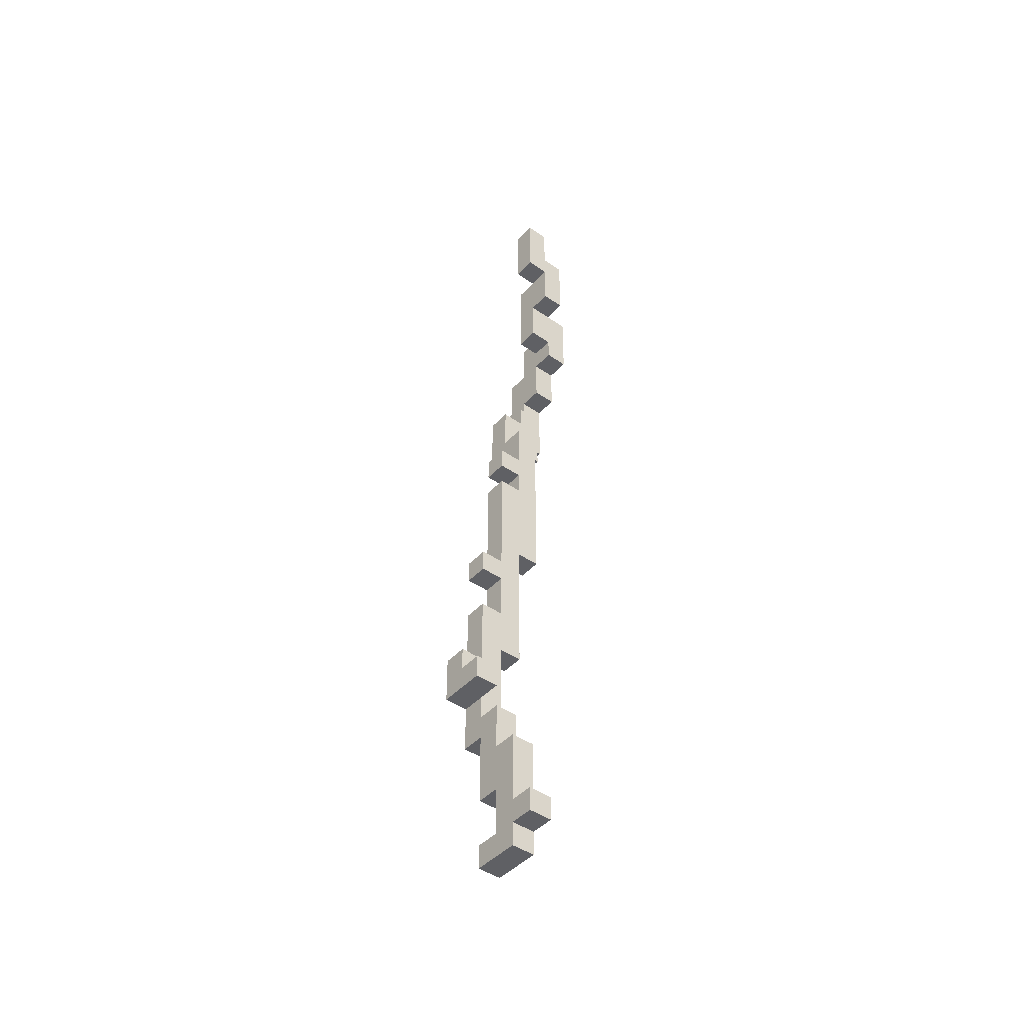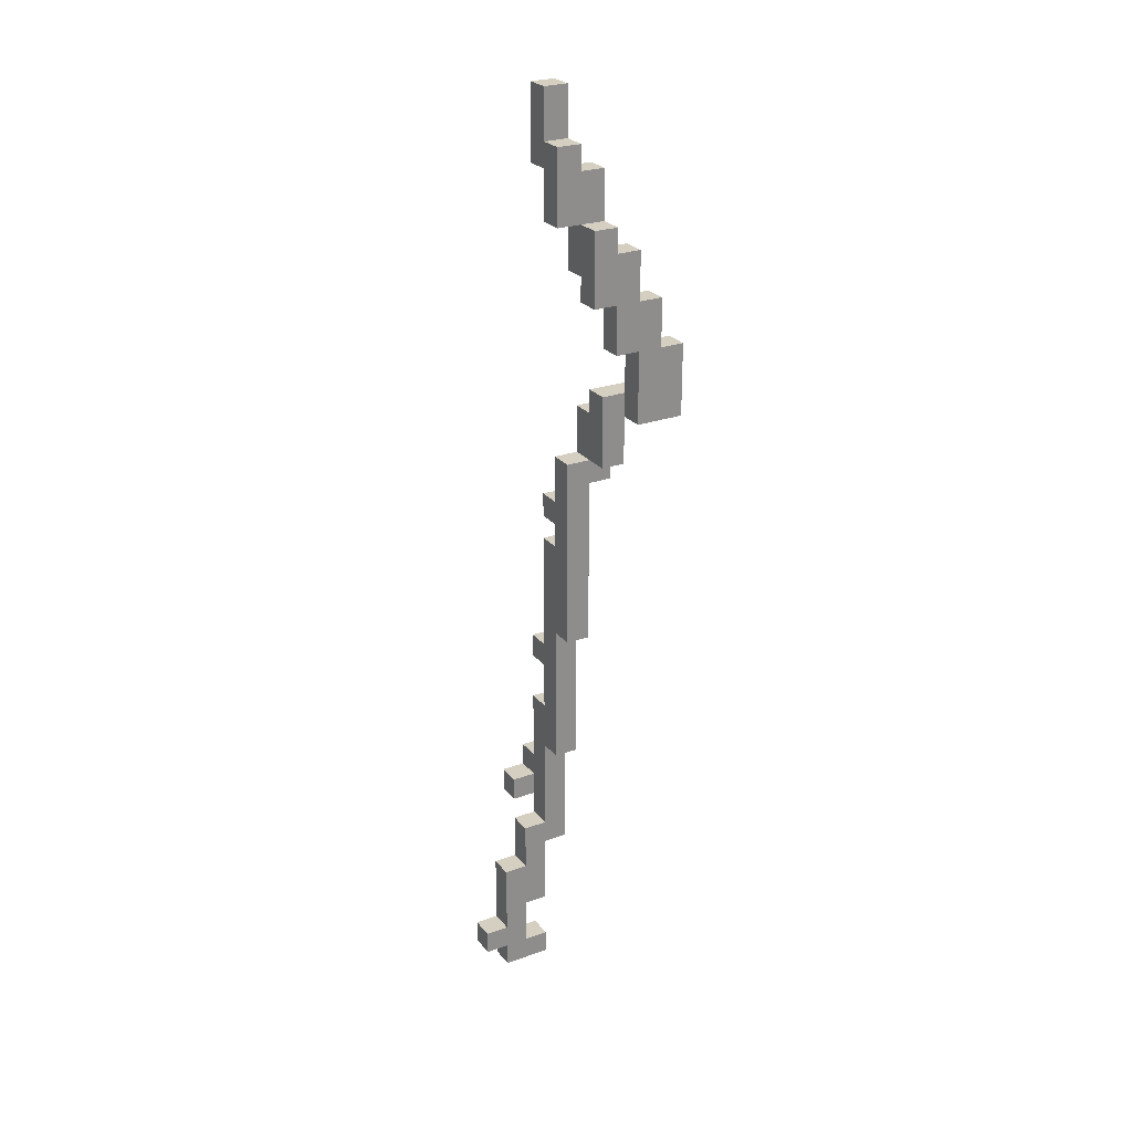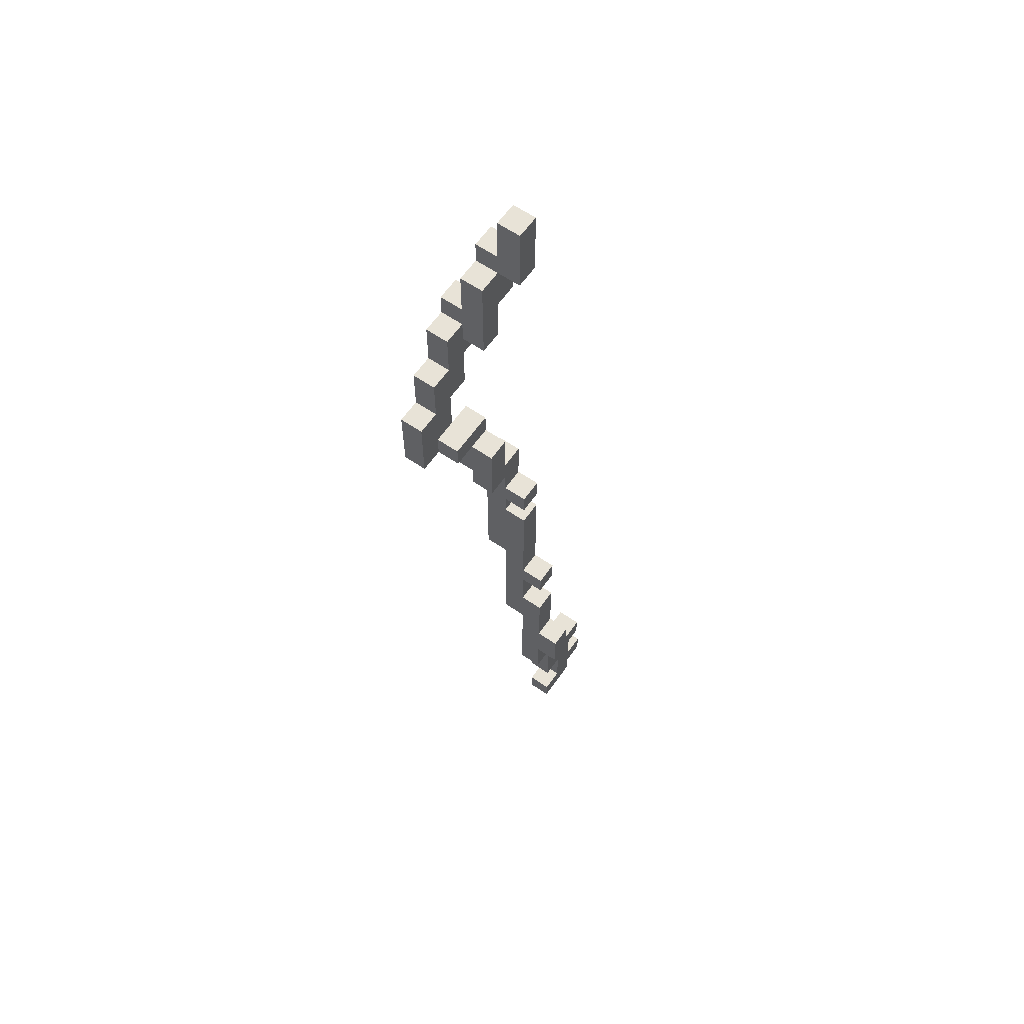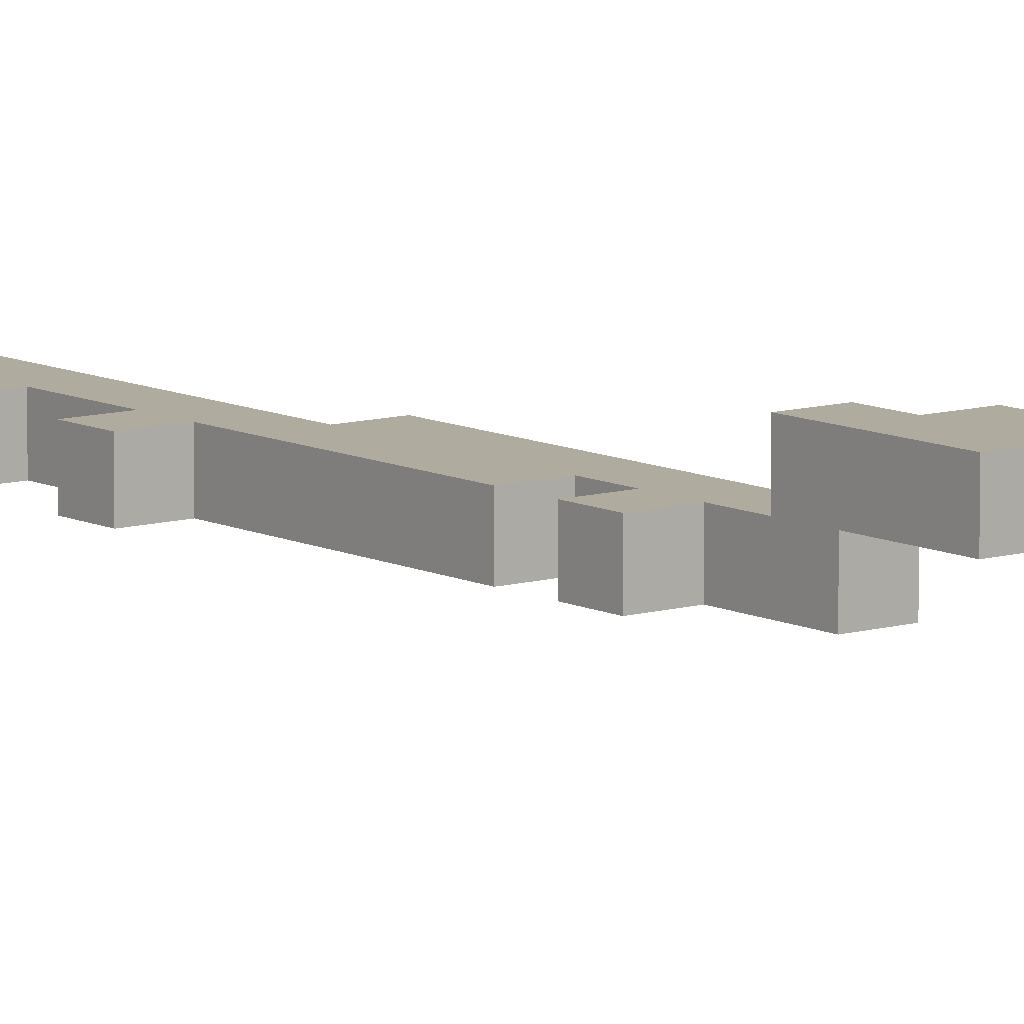
<metadata>
{"format":"obj","ext":"obj","renderer":"f3d","projection":"perspective","resolution":1024,"background":"white","views":[{"elev":-44.2,"azim":140.9,"up":"+Y"},{"elev":25.9,"azim":-119.8,"up":"+Y"},{"elev":61.7,"azim":34.9,"up":"+Y"},{"elev":9.7,"azim":142.0,"up":"+Z"}]}
</metadata>
<code>
o
v 2.3 4.7 -1.6
v 2.3 4.7 -1.8
v 2.3 5 -1.6
v 2.3 5 -1.7
v 2.3 5 -1.8
v 2.3 5 -1.9
v 2.3 5.2 -1.7
v 2.3 5.2 -1.8
v 2.3 5.2 -1.9
v 2.3 5.2 -2
v 2.3 5.4 -1.8
v 2.3 5.4 -1.9
v 2.3 5.5 -1.9
v 2.3 5.5 -2
v 2.4 4.5 -1.8
v 2.4 4.5 -1.9
v 2.4 4.7 -1.8
v 2.4 4.8 -1.8
v 2.4 4.8 -1.9
v 2.4 5.5 -1.9
v 2.4 5.5 -2
v 2.4 5.5 -2.1
v 2.4 5.7 -1.9
v 2.4 5.7 -2
v 2.4 5.8 -2
v 2.4 5.8 -2.1
v 2.5 3.7 -1.9
v 2.5 3.7 -2
v 2.5 4.4 -1.8
v 2.5 4.4 -1.9
v 2.5 4.5 -1.8
v 2.5 4.5 -1.9
v 2.5 4.5 -2
v 2.5 5.8 -2
v 2.5 5.8 -2.1
v 2.5 6 -2
v 2.5 6 -2.1
v 2.6 3.1 -1.9
v 2.6 3.1 -2
v 2.6 3.7 -1.9
v 2.6 3.7 -2
v 2.7 2 -2
v 2.7 2 -2.2
v 2.7 2.1 -2
v 2.7 2.1 -2.1
v 2.7 2.1 -2.2
v 2.7 2.1 -2.3
v 2.7 2.2 -2.2
v 2.7 2.2 -2.3
v 2.7 2.3 -2
v 2.7 2.3 -2.1
v 2.7 2.5 -2.1
v 2.7 2.5 -2.2
v 2.7 2.6 -1.9
v 2.7 2.6 -2
v 2.7 2.7 -2
v 2.7 2.7 -2.1
v 2.7 3.1 -1.9
v 2.7 3.1 -2
v 2.8 2.8 -2
v 2.8 2.8 -2.1
v 2.8 2.9 -2
v 2.8 2.9 -2.1
v 2.4 4.7 -1.6
v 2.4 4.7 -1.7
v 2.4 4.8 -1.7
v 2.4 4.8 -1.8
v 2.4 5 -1.6
v 2.4 5 -1.7
v 2.4 5 -1.8
v 2.4 5 -1.9
v 2.4 5.2 -1.7
v 2.4 5.2 -1.8
v 2.4 5.2 -1.9
v 2.4 5.2 -2
v 2.4 5.3 -1.9
v 2.4 5.3 -2
v 2.4 5.4 -1.8
v 2.4 5.4 -1.9
v 2.5 4.7 -1.7
v 2.5 4.7 -1.8
v 2.5 4.7 -1.9
v 2.5 4.8 -1.7
v 2.5 4.8 -1.9
v 2.5 5.3 -1.9
v 2.5 5.3 -2
v 2.5 5.5 -2
v 2.5 5.5 -2.1
v 2.5 5.7 -1.9
v 2.5 5.7 -2
v 2.5 5.7 -2.1
v 2.6 4.1 -1.9
v 2.6 4.1 -2
v 2.6 4.2 -1.9
v 2.6 4.2 -2
v 2.6 4.3 -1.9
v 2.6 4.3 -2
v 2.6 4.4 -1.8
v 2.6 4.4 -1.9
v 2.6 4.5 -1.9
v 2.6 4.5 -2
v 2.6 4.7 -1.8
v 2.6 4.7 -1.9
v 2.6 5.7 -2
v 2.6 5.7 -2.1
v 2.6 6 -2
v 2.6 6 -2.1
v 2.7 3.3 -1.9
v 2.7 3.3 -2
v 2.7 3.5 -1.9
v 2.7 3.5 -2
v 2.7 3.6 -1.9
v 2.7 3.6 -2
v 2.7 4.1 -1.9
v 2.7 4.1 -2
v 2.7 4.2 -1.9
v 2.7 4.2 -2
v 2.7 4.3 -1.9
v 2.7 4.3 -2
v 2.8 2 -2
v 2.8 2 -2.2
v 2.8 2.1 -2
v 2.8 2.1 -2.1
v 2.8 2.1 -2.2
v 2.8 2.1 -2.3
v 2.8 2.2 -2.2
v 2.8 2.2 -2.3
v 2.8 2.3 -2
v 2.8 2.3 -2.1
v 2.8 2.5 -2.1
v 2.8 2.5 -2.2
v 2.8 2.6 -1.9
v 2.8 2.6 -2
v 2.8 2.7 -2
v 2.8 2.7 -2.1
v 2.8 2.8 -1.9
v 2.8 2.8 -2
v 2.8 3 -1.9
v 2.8 3 -2
v 2.8 3.3 -1.9
v 2.8 3.3 -2
v 2.8 3.5 -1.9
v 2.8 3.5 -2
v 2.8 3.6 -1.9
v 2.8 3.6 -2
v 2.9 2.8 -1.9
v 2.9 2.8 -2.1
v 2.9 2.9 -2
v 2.9 2.9 -2.1
v 2.9 3 -1.9
v 2.9 3 -2
v 2.3 4.7 -1.6
v 2.3 5 -1.6
v 2.4 4.7 -1.6
v 2.4 5 -1.6
v 2.3 5 -1.7
v 2.3 5.2 -1.7
v 2.4 4.7 -1.7
v 2.4 4.8 -1.7
v 2.4 5 -1.7
v 2.4 5.2 -1.7
v 2.5 4.7 -1.7
v 2.5 4.8 -1.7
v 2.3 5.2 -1.8
v 2.3 5.4 -1.8
v 2.4 4.5 -1.8
v 2.4 4.7 -1.8
v 2.4 5.2 -1.8
v 2.4 5.4 -1.8
v 2.5 4.4 -1.8
v 2.5 4.5 -1.8
v 2.5 4.7 -1.8
v 2.6 4.4 -1.8
v 2.6 4.7 -1.8
v 2.3 5.4 -1.9
v 2.3 5.5 -1.9
v 2.4 5.3 -1.9
v 2.4 5.4 -1.9
v 2.4 5.5 -1.9
v 2.4 5.7 -1.9
v 2.5 3.7 -1.9
v 2.5 4.4 -1.9
v 2.5 5.3 -1.9
v 2.5 5.7 -1.9
v 2.6 3.1 -1.9
v 2.6 3.7 -1.9
v 2.6 4.1 -1.9
v 2.6 4.2 -1.9
v 2.6 4.3 -1.9
v 2.6 4.4 -1.9
v 2.7 2.6 -1.9
v 2.7 3.1 -1.9
v 2.7 3.3 -1.9
v 2.7 3.5 -1.9
v 2.7 3.6 -1.9
v 2.7 4.1 -1.9
v 2.7 4.2 -1.9
v 2.7 4.3 -1.9
v 2.8 2.6 -1.9
v 2.8 2.8 -1.9
v 2.8 3 -1.9
v 2.8 3.3 -1.9
v 2.8 3.5 -1.9
v 2.8 3.6 -1.9
v 2.9 2.8 -1.9
v 2.9 3 -1.9
v 2.4 5.7 -2
v 2.4 5.8 -2
v 2.5 5.7 -2
v 2.5 5.8 -2
v 2.5 6 -2
v 2.6 5.7 -2
v 2.6 6 -2
v 2.7 2 -2
v 2.7 2.1 -2
v 2.7 2.3 -2
v 2.7 2.6 -2
v 2.8 2 -2
v 2.8 2.1 -2
v 2.8 2.3 -2
v 2.8 2.6 -2
v 2.7 2.1 -2.1
v 2.7 2.3 -2.1
v 2.8 2.1 -2.1
v 2.8 2.3 -2.1
v 2.3 4.7 -1.8
v 2.3 5 -1.8
v 2.4 4.7 -1.8
v 2.4 4.8 -1.8
v 2.4 5 -1.8
v 2.3 5 -1.9
v 2.3 5.2 -1.9
v 2.4 4.5 -1.9
v 2.4 4.8 -1.9
v 2.4 5 -1.9
v 2.4 5.2 -1.9
v 2.5 4.5 -1.9
v 2.5 4.7 -1.9
v 2.5 4.8 -1.9
v 2.6 4.5 -1.9
v 2.6 4.7 -1.9
v 2.3 5.2 -2
v 2.3 5.5 -2
v 2.4 5.2 -2
v 2.4 5.3 -2
v 2.4 5.5 -2
v 2.5 3.7 -2
v 2.5 4.5 -2
v 2.5 5.3 -2
v 2.5 5.5 -2
v 2.6 3.1 -2
v 2.6 3.7 -2
v 2.6 4.1 -2
v 2.6 4.2 -2
v 2.6 4.3 -2
v 2.6 4.5 -2
v 2.7 2.7 -2
v 2.7 3.1 -2
v 2.7 3.3 -2
v 2.7 3.5 -2
v 2.7 3.6 -2
v 2.7 4.1 -2
v 2.7 4.2 -2
v 2.7 4.3 -2
v 2.8 2.7 -2
v 2.8 2.8 -2
v 2.8 2.9 -2
v 2.8 3 -2
v 2.8 3.3 -2
v 2.8 3.5 -2
v 2.8 3.6 -2
v 2.9 2.9 -2
v 2.9 3 -2
v 2.4 5.5 -2.1
v 2.4 5.8 -2.1
v 2.5 5.5 -2.1
v 2.5 5.7 -2.1
v 2.5 5.8 -2.1
v 2.5 6 -2.1
v 2.6 5.7 -2.1
v 2.6 6 -2.1
v 2.7 2.5 -2.1
v 2.7 2.7 -2.1
v 2.8 2.5 -2.1
v 2.8 2.7 -2.1
v 2.8 2.8 -2.1
v 2.8 2.9 -2.1
v 2.9 2.8 -2.1
v 2.9 2.9 -2.1
v 2.7 2 -2.2
v 2.7 2.1 -2.2
v 2.7 2.2 -2.2
v 2.7 2.5 -2.2
v 2.8 2 -2.2
v 2.8 2.1 -2.2
v 2.8 2.2 -2.2
v 2.8 2.5 -2.2
v 2.7 2.1 -2.3
v 2.7 2.2 -2.3
v 2.8 2.1 -2.3
v 2.8 2.2 -2.3
v 2.7 2 -2
v 2.8 2 -2
v 2.7 2 -2.2
v 2.8 2 -2.2
v 2.7 2.1 -2.2
v 2.8 2.1 -2.2
v 2.7 2.1 -2.3
v 2.8 2.1 -2.3
v 2.7 2.3 -2
v 2.8 2.3 -2
v 2.7 2.3 -2.1
v 2.8 2.3 -2.1
v 2.7 2.6 -1.9
v 2.8 2.6 -1.9
v 2.7 2.6 -2
v 2.8 2.6 -2
v 2.8 2.8 -1.9
v 2.9 2.8 -1.9
v 2.8 2.8 -2
v 2.8 2.8 -2.1
v 2.9 2.8 -2.1
v 2.6 3.1 -1.9
v 2.7 3.1 -1.9
v 2.6 3.1 -2
v 2.7 3.1 -2
v 2.7 3.5 -1.9
v 2.8 3.5 -1.9
v 2.7 3.5 -2
v 2.8 3.5 -2
v 2.5 3.7 -1.9
v 2.6 3.7 -1.9
v 2.5 3.7 -2
v 2.6 3.7 -2
v 2.6 4.2 -1.9
v 2.7 4.2 -1.9
v 2.6 4.2 -2
v 2.7 4.2 -2
v 2.5 4.4 -1.8
v 2.6 4.4 -1.8
v 2.5 4.4 -1.9
v 2.6 4.4 -1.9
v 2.4 4.5 -1.8
v 2.5 4.5 -1.8
v 2.4 4.5 -1.9
v 2.5 4.5 -1.9
v 2.3 4.7 -1.6
v 2.4 4.7 -1.6
v 2.4 4.7 -1.7
v 2.5 4.7 -1.7
v 2.3 4.7 -1.8
v 2.4 4.7 -1.8
v 2.5 4.7 -1.8
v 2.3 5 -1.8
v 2.4 5 -1.8
v 2.3 5 -1.9
v 2.4 5 -1.9
v 2.3 5.2 -1.9
v 2.4 5.2 -1.9
v 2.3 5.2 -2
v 2.4 5.2 -2
v 2.4 5.3 -1.9
v 2.5 5.3 -1.9
v 2.4 5.3 -2
v 2.5 5.3 -2
v 2.4 5.5 -2
v 2.5 5.5 -2
v 2.4 5.5 -2.1
v 2.5 5.5 -2.1
v 2.5 5.7 -2
v 2.6 5.7 -2
v 2.5 5.7 -2.1
v 2.6 5.7 -2.1
v 2.7 2.1 -2
v 2.8 2.1 -2
v 2.7 2.1 -2.1
v 2.8 2.1 -2.1
v 2.7 2.2 -2.2
v 2.8 2.2 -2.2
v 2.7 2.2 -2.3
v 2.8 2.2 -2.3
v 2.7 2.5 -2.1
v 2.8 2.5 -2.1
v 2.7 2.5 -2.2
v 2.8 2.5 -2.2
v 2.7 2.7 -2
v 2.8 2.7 -2
v 2.7 2.7 -2.1
v 2.8 2.7 -2.1
v 2.8 2.9 -2
v 2.9 2.9 -2
v 2.8 2.9 -2.1
v 2.9 2.9 -2.1
v 2.8 3 -1.9
v 2.9 3 -1.9
v 2.8 3 -2
v 2.9 3 -2
v 2.7 3.3 -1.9
v 2.8 3.3 -1.9
v 2.7 3.3 -2
v 2.8 3.3 -2
v 2.7 3.6 -1.9
v 2.8 3.6 -1.9
v 2.7 3.6 -2
v 2.8 3.6 -2
v 2.6 4.1 -1.9
v 2.7 4.1 -1.9
v 2.6 4.1 -2
v 2.7 4.1 -2
v 2.6 4.3 -1.9
v 2.7 4.3 -1.9
v 2.6 4.3 -2
v 2.7 4.3 -2
v 2.5 4.5 -1.9
v 2.6 4.5 -1.9
v 2.5 4.5 -2
v 2.6 4.5 -2
v 2.5 4.7 -1.8
v 2.6 4.7 -1.8
v 2.5 4.7 -1.9
v 2.6 4.7 -1.9
v 2.4 4.8 -1.7
v 2.5 4.8 -1.7
v 2.4 4.8 -1.8
v 2.4 4.8 -1.9
v 2.5 4.8 -1.9
v 2.3 5 -1.6
v 2.4 5 -1.6
v 2.3 5 -1.7
v 2.4 5 -1.7
v 2.3 5.2 -1.7
v 2.4 5.2 -1.7
v 2.3 5.2 -1.8
v 2.4 5.2 -1.8
v 2.3 5.4 -1.8
v 2.4 5.4 -1.8
v 2.3 5.4 -1.9
v 2.4 5.4 -1.9
v 2.3 5.5 -1.9
v 2.4 5.5 -1.9
v 2.3 5.5 -2
v 2.4 5.5 -2
v 2.4 5.7 -1.9
v 2.5 5.7 -1.9
v 2.4 5.7 -2
v 2.5 5.7 -2
v 2.4 5.8 -2
v 2.5 5.8 -2
v 2.4 5.8 -2.1
v 2.5 5.8 -2.1
v 2.5 6 -2
v 2.6 6 -2
v 2.5 6 -2.1
v 2.6 6 -2.1
f 3 2 1
f 4 2 3
f 5 2 4
f 7 6 5
f 7 5 4
f 8 6 7
f 9 6 8
f 11 10 9
f 11 9 8
f 12 10 11
f 13 10 12
f 14 10 13
f 17 16 15
f 18 16 17
f 19 16 18
f 23 21 20
f 23 22 21
f 24 22 23
f 25 22 24
f 26 22 25
f 30 28 27
f 31 30 29
f 32 28 30
f 32 30 31
f 33 28 32
f 36 35 34
f 37 35 36
f 40 39 38
f 41 39 40
f 44 43 42
f 45 43 44
f 46 43 45
f 48 47 46
f 48 46 45
f 49 47 48
f 51 48 45
f 52 48 51
f 52 51 50
f 53 48 52
f 55 52 50
f 56 52 55
f 56 55 54
f 57 52 56
f 58 56 54
f 59 56 58
f 62 61 60
f 63 61 62
f 64 65 66
f 64 66 68
f 66 67 68
f 68 67 69
f 69 67 70
f 70 71 72
f 69 70 72
f 72 71 73
f 73 71 74
f 74 75 76
f 73 74 76
f 76 75 77
f 73 76 78
f 78 76 79
f 80 81 83
f 81 82 83
f 83 82 84
f 85 86 87
f 85 87 89
f 87 88 89
f 89 88 90
f 90 88 91
f 92 93 94
f 94 93 95
f 96 97 99
f 99 97 100
f 98 99 100
f 100 97 101
f 98 100 102
f 102 100 103
f 104 105 106
f 106 105 107
f 108 109 110
f 110 109 111
f 112 113 114
f 114 113 115
f 116 117 118
f 118 117 119
f 120 121 122
f 122 121 123
f 123 121 124
f 124 125 126
f 123 124 126
f 126 125 127
f 123 126 129
f 129 126 130
f 128 129 130
f 130 126 131
f 128 130 133
f 133 130 134
f 132 133 134
f 134 130 135
f 132 134 136
f 136 134 137
f 138 139 140
f 140 139 141
f 142 143 144
f 144 143 145
f 146 147 148
f 148 147 149
f 146 148 150
f 150 148 151
f 154 153 152
f 155 153 154
f 160 157 156
f 161 157 160
f 162 159 158
f 163 159 162
f 168 165 164
f 169 165 168
f 171 167 166
f 172 167 171
f 173 171 170
f 173 172 171
f 174 172 173
f 178 176 175
f 179 176 178
f 183 178 177
f 183 179 178
f 183 180 179
f 184 180 183
f 186 182 181
f 187 182 186
f 188 182 187
f 189 182 188
f 190 182 189
f 192 186 185
f 192 187 186
f 193 187 192
f 194 187 193
f 195 187 194
f 196 187 195
f 197 189 188
f 198 189 197
f 199 192 191
f 199 193 192
f 200 193 199
f 201 193 200
f 202 193 201
f 203 195 194
f 204 195 203
f 205 201 200
f 206 201 205
f 209 208 207
f 210 208 209
f 212 210 209
f 212 211 210
f 213 211 212
f 218 215 214
f 219 215 218
f 220 217 216
f 221 217 220
f 224 223 222
f 225 223 224
f 226 227 228
f 228 227 229
f 229 227 230
f 231 232 235
f 235 232 236
f 233 234 237
f 237 234 238
f 238 234 239
f 237 238 240
f 240 238 241
f 242 243 244
f 244 243 245
f 245 243 246
f 245 246 249
f 249 246 250
f 247 248 252
f 252 248 253
f 253 248 254
f 254 248 255
f 255 248 256
f 251 252 258
f 252 253 258
f 258 253 259
f 259 253 260
f 260 253 261
f 261 253 262
f 254 255 263
f 263 255 264
f 257 258 265
f 258 259 265
f 265 259 266
f 266 259 267
f 267 259 268
f 268 259 269
f 260 261 270
f 270 261 271
f 267 268 272
f 272 268 273
f 274 275 276
f 276 275 277
f 277 275 278
f 278 279 280
f 277 278 280
f 280 279 281
f 282 283 284
f 284 283 285
f 286 287 288
f 288 287 289
f 290 291 294
f 294 291 295
f 292 293 296
f 296 293 297
f 298 299 300
f 300 299 301
f 304 303 302
f 305 303 304
f 308 307 306
f 309 307 308
f 312 311 310
f 313 311 312
f 316 315 314
f 317 315 316
f 320 319 318
f 321 319 320
f 322 319 321
f 325 324 323
f 326 324 325
f 329 328 327
f 330 328 329
f 333 332 331
f 334 332 333
f 337 336 335
f 338 336 337
f 341 340 339
f 342 340 341
f 345 344 343
f 346 344 345
f 349 348 347
f 351 349 347
f 351 350 349
f 352 350 351
f 353 350 352
f 356 355 354
f 357 355 356
f 360 359 358
f 361 359 360
f 364 363 362
f 365 363 364
f 368 367 366
f 369 367 368
f 372 371 370
f 373 371 372
f 374 375 376
f 376 375 377
f 378 379 380
f 380 379 381
f 382 383 384
f 384 383 385
f 386 387 388
f 388 387 389
f 390 391 392
f 392 391 393
f 394 395 396
f 396 395 397
f 398 399 400
f 400 399 401
f 402 403 404
f 404 403 405
f 406 407 408
f 408 407 409
f 410 411 412
f 412 411 413
f 414 415 416
f 416 415 417
f 418 419 420
f 420 419 421
f 422 423 424
f 424 423 425
f 425 423 426
f 427 428 429
f 429 428 430
f 431 432 433
f 433 432 434
f 435 436 437
f 437 436 438
f 439 440 441
f 441 440 442
f 443 444 445
f 445 444 446
f 447 448 449
f 449 448 450
f 451 452 453
f 453 452 454

</code>
